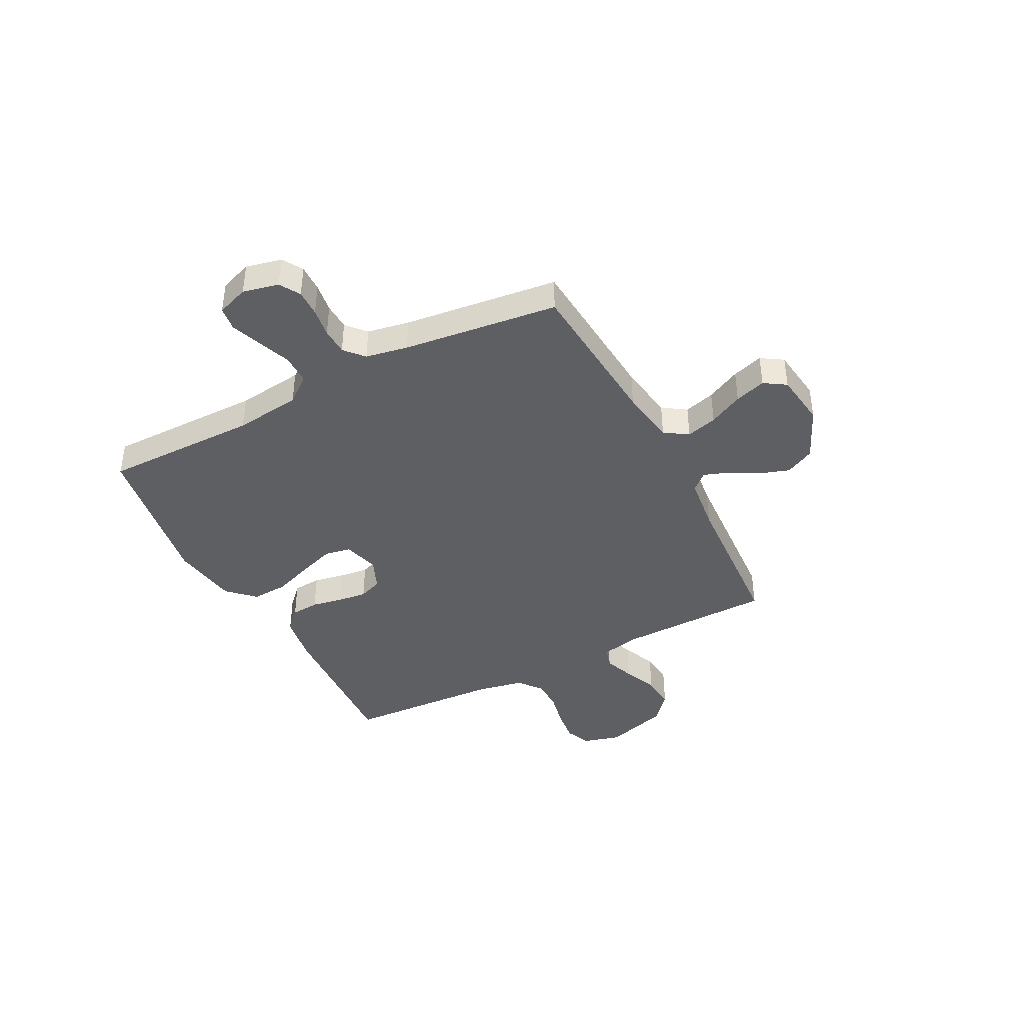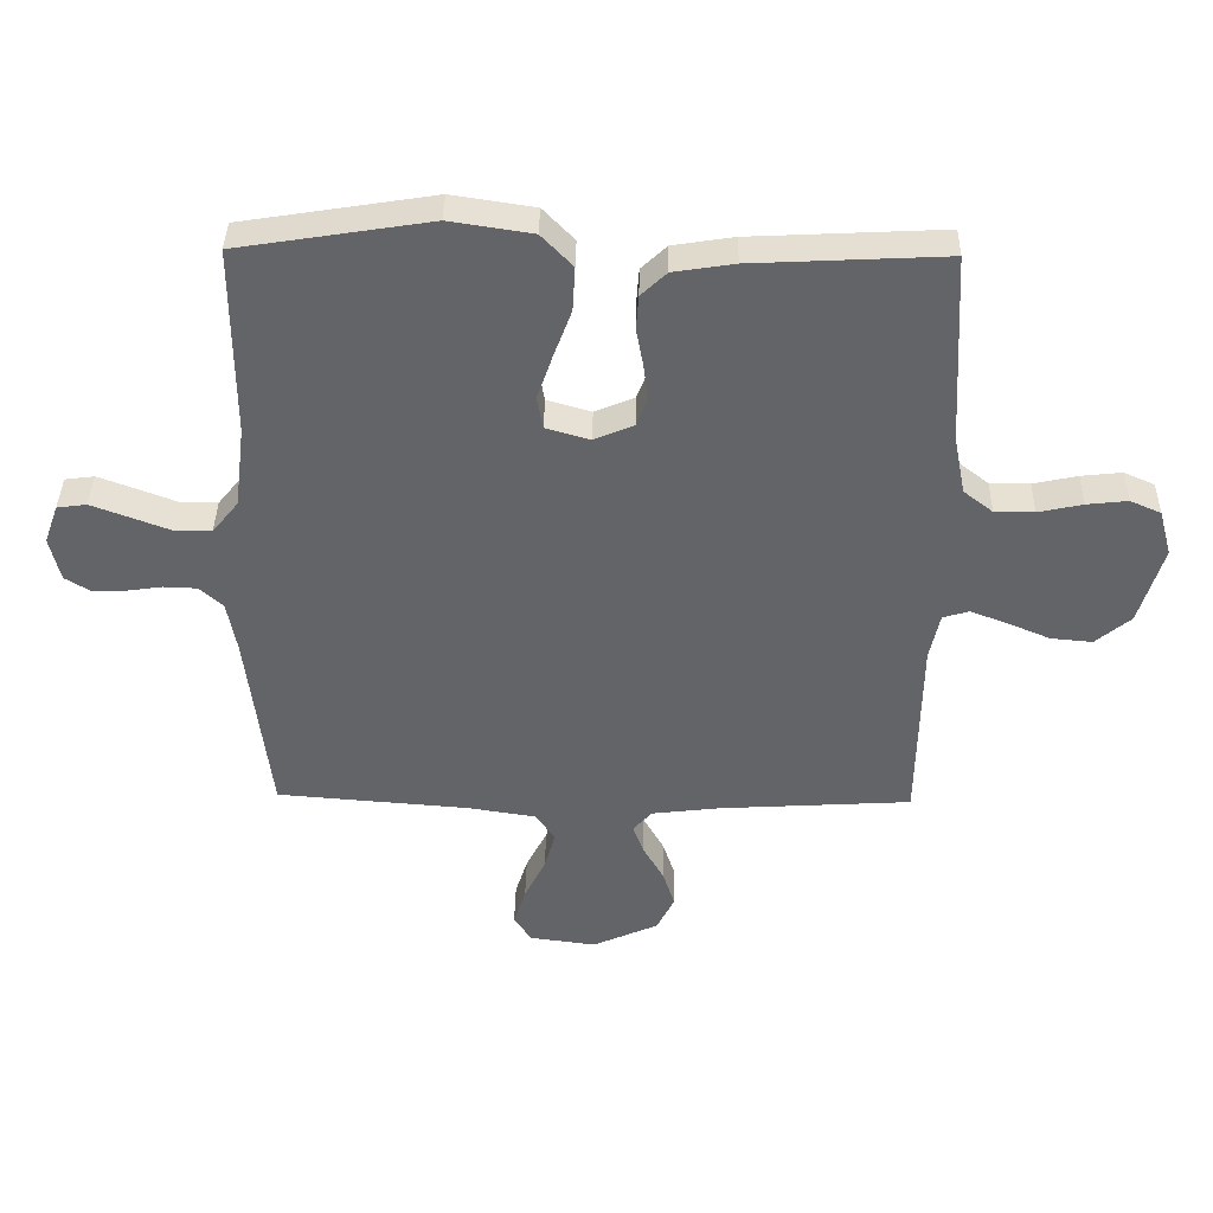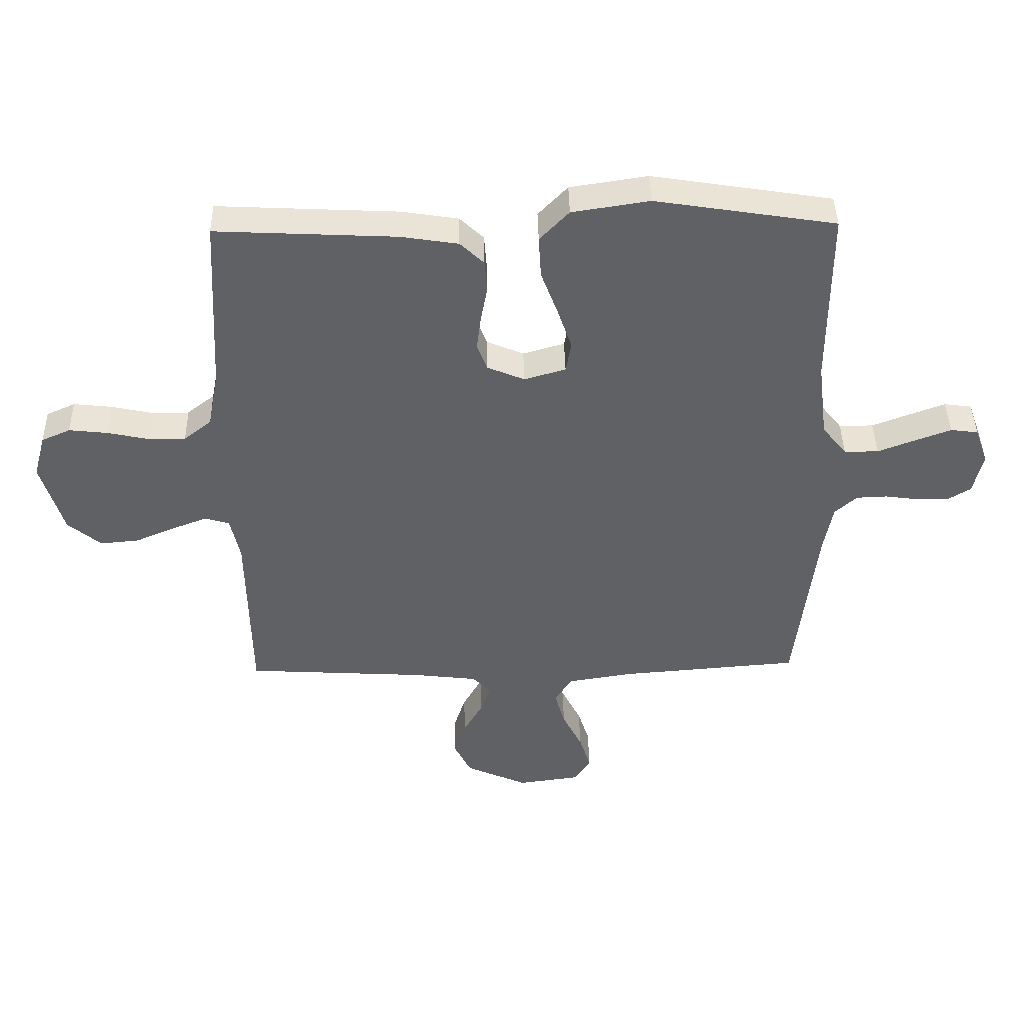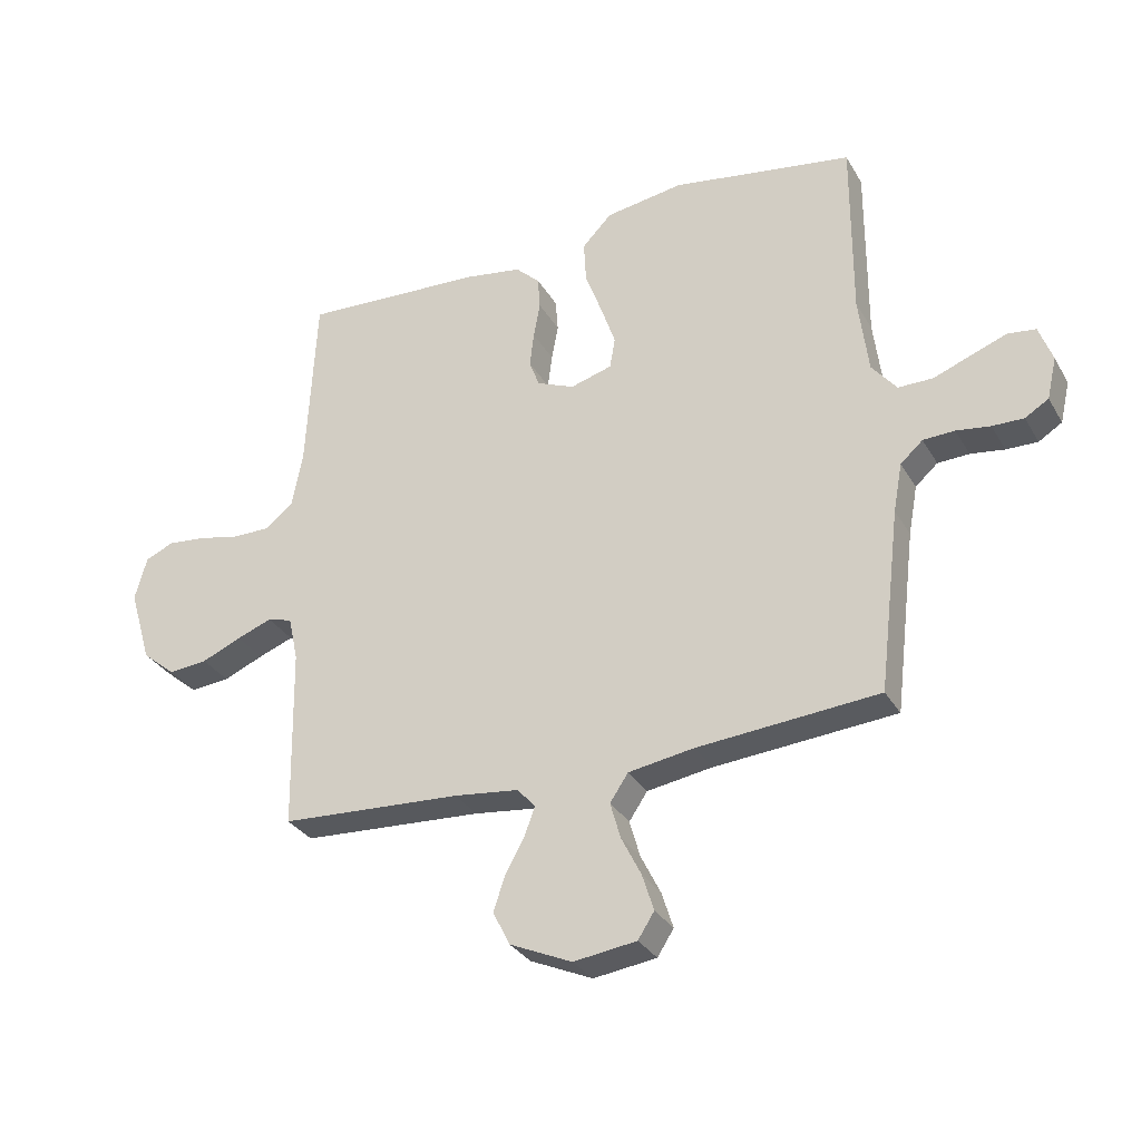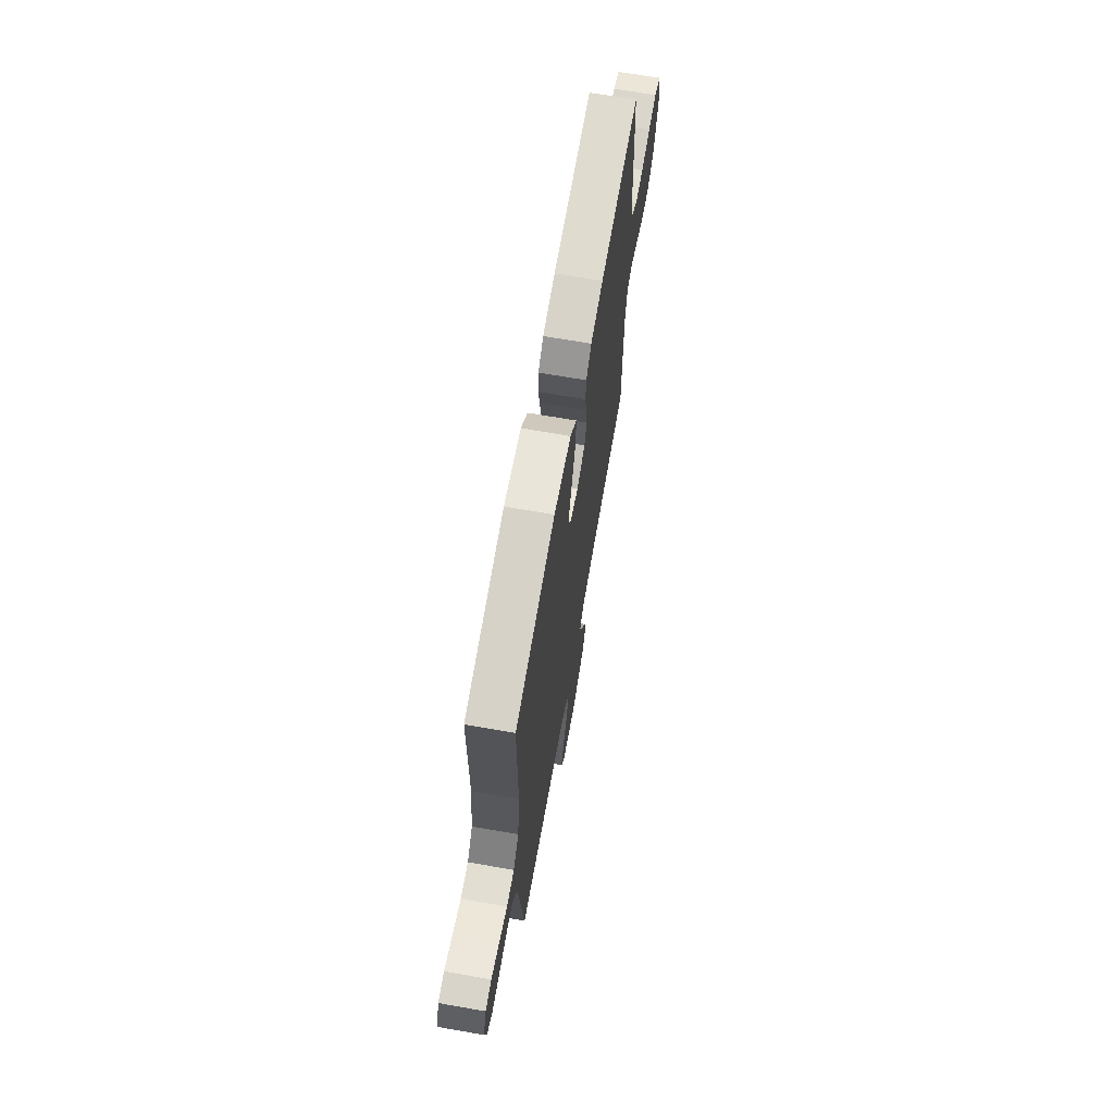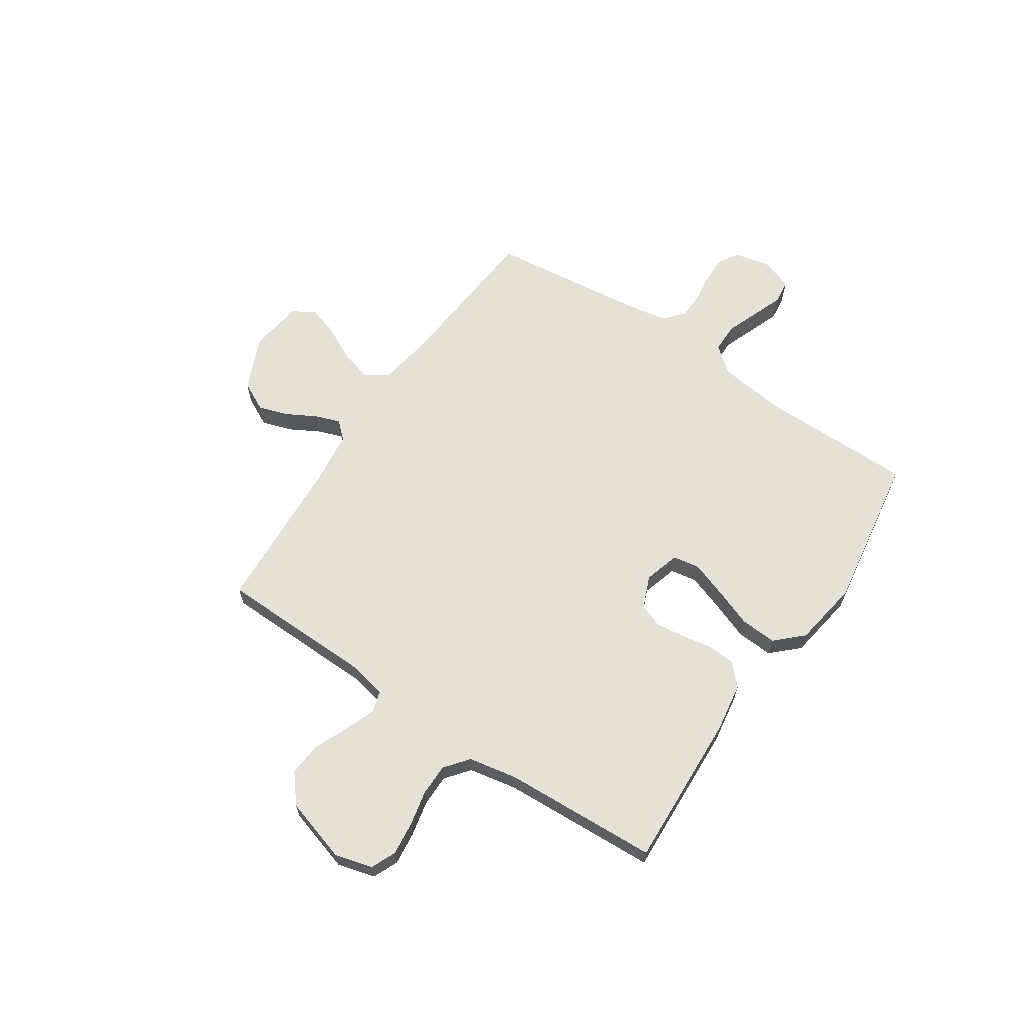
<metadata>
{"format":"obj","ext":"obj","renderer":"f3d","projection":"perspective","resolution":1024,"background":"white","views":[{"elev":-41.1,"azim":117.4,"up":"+Y"},{"elev":38.6,"azim":-179.0,"up":"+Z"},{"elev":42.0,"azim":-1.2,"up":"+Z"},{"elev":-31.1,"azim":25.5,"up":"+Z"},{"elev":67.5,"azim":99.9,"up":"+Z"},{"elev":64.3,"azim":-56.0,"up":"+Y"}]}
</metadata>
<code>
v 0.5 0.07 -0.5
v 0.2 0.07 -0.524
v 0.092 0.07 -0.541
v 0.062 0.07 -0.586
v 0.079 0.07 -0.646
v 0.112 0.07 -0.712
v 0.131 0.07 -0.772
v 0.104 0.07 -0.814
v 0 0.07 -0.828
v -0.103 0.07 -0.782
v -0.131 0.07 -0.726
v -0.112 0.07 -0.668
v -0.08 0.07 -0.611
v -0.063 0.07 -0.564
v -0.093 0.07 -0.531
v -0.2 0.07 -0.518
v -0.5 0.07 -0.5
v -0.505 0.07 -0.2
v -0.521 0.07 -0.126
v -0.562 0.07 -0.114
v -0.62 0.07 -0.136
v -0.686 0.07 -0.164
v -0.751 0.07 -0.17
v -0.806 0.07 -0.124
v -0.843 0.07 0
v -0.823 0.07 0.072
v -0.775 0.07 0.093
v -0.711 0.07 0.086
v -0.642 0.07 0.071
v -0.58 0.07 0.071
v -0.534 0.07 0.107
v -0.516 0.07 0.2
v -0.5 0.07 0.5
v -0.2 0.07 0.485
v -0.105 0.07 0.47
v -0.065 0.07 0.432
v -0.061 0.07 0.378
v -0.072 0.07 0.319
v -0.079 0.07 0.262
v -0.062 0.07 0.217
v 0 0.07 0.191
v 0.069 0.07 0.211
v 0.078 0.07 0.262
v 0.054 0.07 0.332
v 0.026 0.07 0.407
v 0.022 0.07 0.477
v 0.071 0.07 0.528
v 0.2 0.07 0.548
v 0.5 0.07 0.5
v 0.499 0.07 0.2
v 0.515 0.07 0.072
v 0.556 0.07 0.021
v 0.613 0.07 0.021
v 0.676 0.07 0.045
v 0.735 0.07 0.067
v 0.781 0.07 0.061
v 0.803 0.07 0
v 0.787 0.07 -0.069
v 0.748 0.07 -0.093
v 0.696 0.07 -0.092
v 0.64 0.07 -0.084
v 0.588 0.07 -0.086
v 0.551 0.07 -0.119
v 0.536 0.07 -0.2
v 0.5 0 -0.5
v 0.2 0 -0.524
v 0.092 0 -0.541
v 0.062 0 -0.586
v 0.079 0 -0.646
v 0.112 0 -0.712
v 0.131 0 -0.772
v 0.104 0 -0.814
v 0 0 -0.828
v -0.103 0 -0.782
v -0.131 0 -0.726
v -0.112 0 -0.668
v -0.08 0 -0.611
v -0.063 0 -0.564
v -0.093 0 -0.531
v -0.2 0 -0.518
v -0.5 0 -0.5
v -0.505 0 -0.2
v -0.521 0 -0.126
v -0.562 0 -0.114
v -0.62 0 -0.136
v -0.686 0 -0.164
v -0.751 0 -0.17
v -0.806 0 -0.124
v -0.843 0 0
v -0.823 0 0.072
v -0.775 0 0.093
v -0.711 0 0.086
v -0.642 0 0.071
v -0.58 0 0.071
v -0.534 0 0.107
v -0.516 0 0.2
v -0.5 0 0.5
v -0.2 0 0.485
v -0.105 0 0.47
v -0.065 0 0.432
v -0.061 0 0.378
v -0.072 0 0.319
v -0.079 0 0.262
v -0.062 0 0.217
v 0 0 0.191
v 0.069 0 0.211
v 0.078 0 0.262
v 0.054 0 0.332
v 0.026 0 0.407
v 0.022 0 0.477
v 0.071 0 0.528
v 0.2 0 0.548
v 0.5 0 0.5
v 0.499 0 0.2
v 0.515 0 0.072
v 0.556 0 0.021
v 0.613 0 0.021
v 0.676 0 0.045
v 0.735 0 0.067
v 0.781 0 0.061
v 0.803 0 0
v 0.787 0 -0.069
v 0.748 0 -0.093
v 0.696 0 -0.092
v 0.64 0 -0.084
v 0.588 0 -0.086
v 0.551 0 -0.119
v 0.536 0 -0.2
f 58 59 60 61
f 58 61 62
f 57 58 62
f 56 57 62
f 53 54 55 56
f 53 56 62
f 52 53 62 63
f 47 48 49 50
f 47 50 51
f 44 45 46 47
f 43 44 47 51
f 42 43 51 52
f 35 36 37 38
f 35 38 39
f 32 33 34 35
f 31 32 35 39
f 30 31 39 40
f 26 27 28 29
f 24 25 26 29
f 24 29 30
f 21 22 23 24
f 20 21 24 30
f 19 20 30 40
f 16 17 18
f 15 16 18 19
f 10 11 12 13
f 10 13 14
f 9 10 14
f 8 9 14
f 5 6 7 8
f 4 5 8 14
f 3 4 14 15
f 64 1 2
f 41 42 52 63
f 40 41 63 64
f 15 19 40 64
f 2 3 15 64
f 125 124 123 122
f 126 125 122
f 126 122 121
f 126 121 120
f 120 119 118 117
f 126 120 117
f 127 126 117 116
f 114 113 112 111
f 115 114 111
f 111 110 109 108
f 115 111 108 107
f 116 115 107 106
f 102 101 100 99
f 103 102 99
f 99 98 97 96
f 103 99 96 95
f 104 103 95 94
f 93 92 91 90
f 93 90 89 88
f 94 93 88
f 88 87 86 85
f 94 88 85 84
f 104 94 84 83
f 82 81 80
f 83 82 80 79
f 77 76 75 74
f 78 77 74
f 78 74 73
f 78 73 72
f 72 71 70 69
f 78 72 69 68
f 79 78 68 67
f 66 65 128
f 127 116 106 105
f 128 127 105 104
f 128 104 83 79
f 128 79 67 66
f 1 65 66 2
f 2 66 67 3
f 3 67 68 4
f 4 68 69 5
f 5 69 70 6
f 6 70 71 7
f 7 71 72 8
f 8 72 73 9
f 9 73 74 10
f 10 74 75 11
f 11 75 76 12
f 12 76 77 13
f 13 77 78 14
f 14 78 79 15
f 15 79 80 16
f 16 80 81 17
f 17 81 82 18
f 18 82 83 19
f 19 83 84 20
f 20 84 85 21
f 21 85 86 22
f 22 86 87 23
f 23 87 88 24
f 24 88 89 25
f 25 89 90 26
f 26 90 91 27
f 27 91 92 28
f 28 92 93 29
f 29 93 94 30
f 30 94 95 31
f 31 95 96 32
f 32 96 97 33
f 33 97 98 34
f 34 98 99 35
f 35 99 100 36
f 36 100 101 37
f 37 101 102 38
f 38 102 103 39
f 39 103 104 40
f 40 104 105 41
f 41 105 106 42
f 42 106 107 43
f 43 107 108 44
f 44 108 109 45
f 45 109 110 46
f 46 110 111 47
f 47 111 112 48
f 48 112 113 49
f 49 113 114 50
f 50 114 115 51
f 51 115 116 52
f 52 116 117 53
f 53 117 118 54
f 54 118 119 55
f 55 119 120 56
f 56 120 121 57
f 57 121 122 58
f 58 122 123 59
f 59 123 124 60
f 60 124 125 61
f 61 125 126 62
f 62 126 127 63
f 63 127 128 64
f 64 128 65 1

</code>
